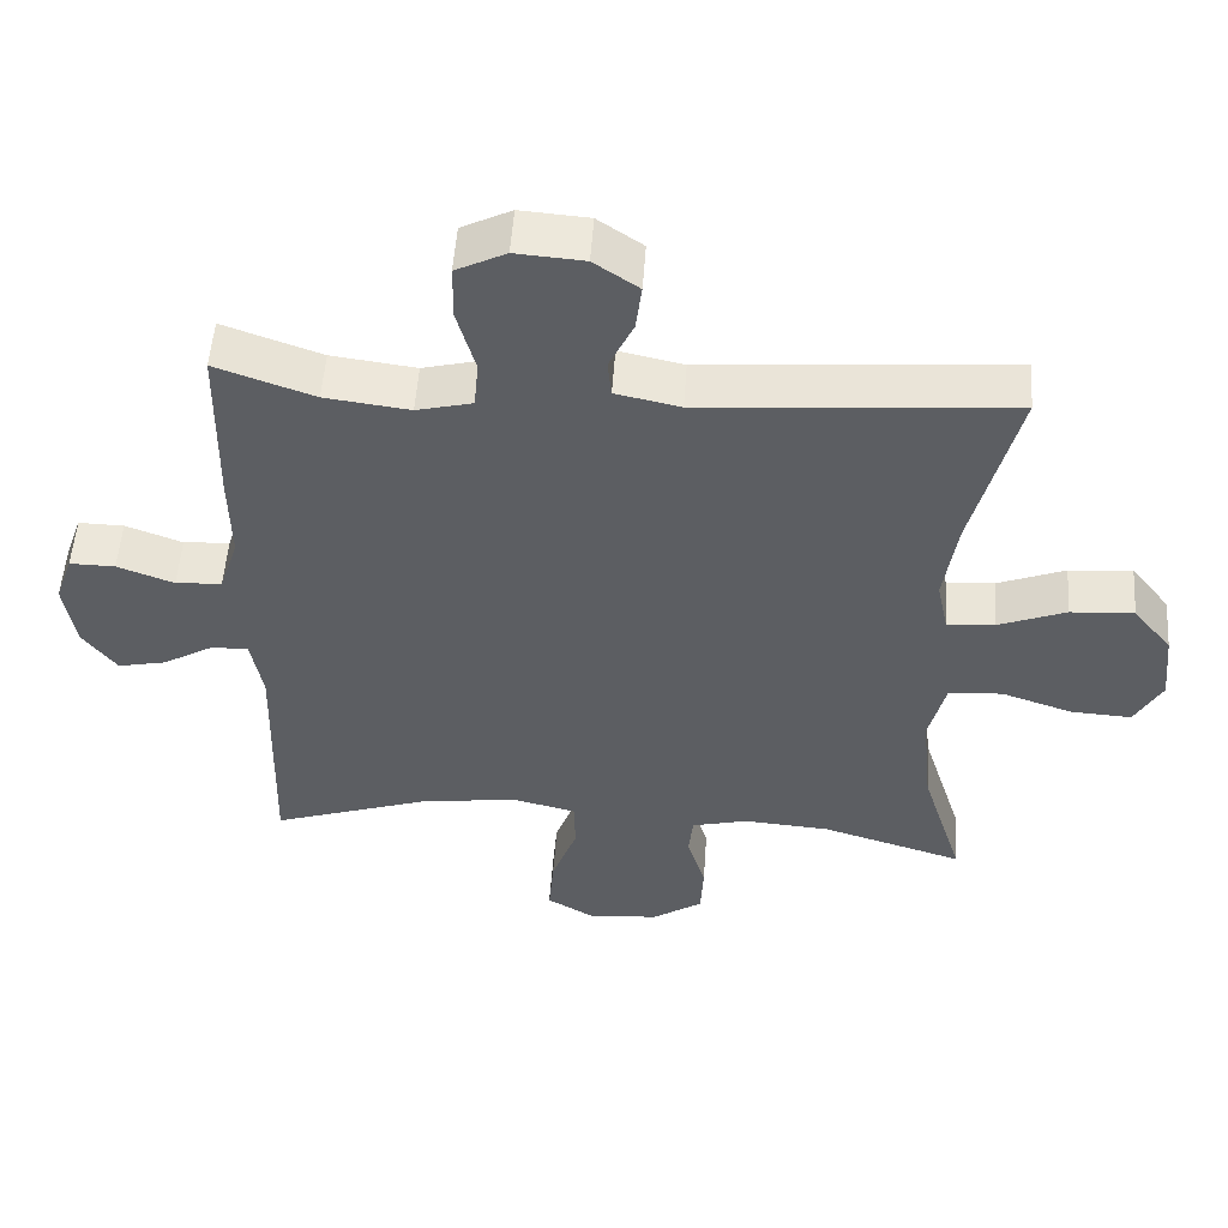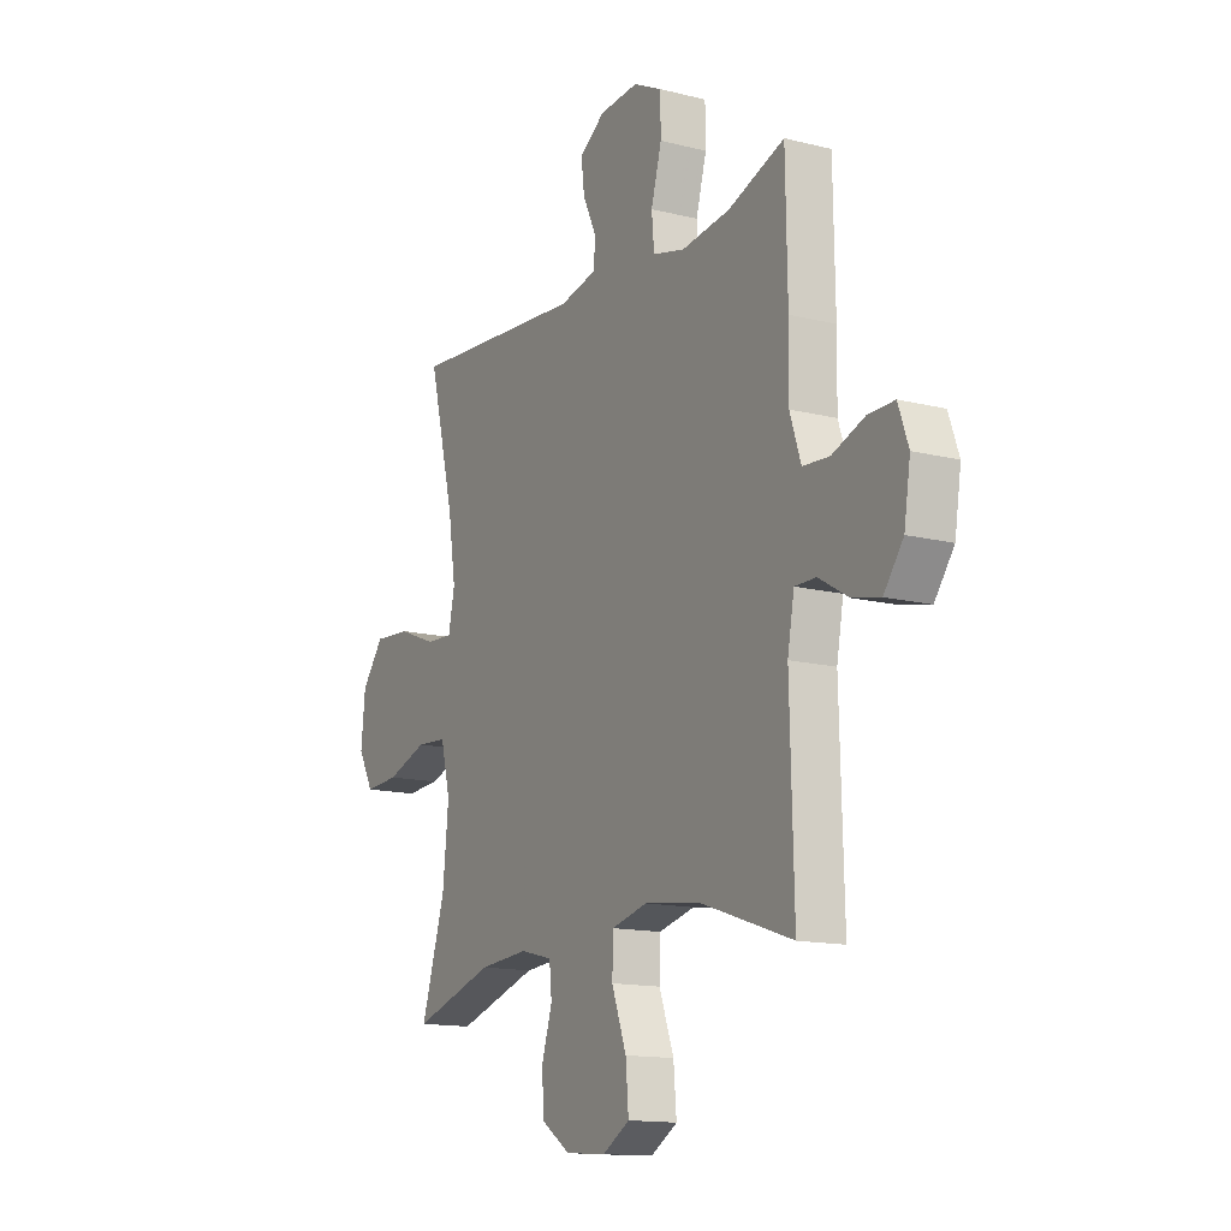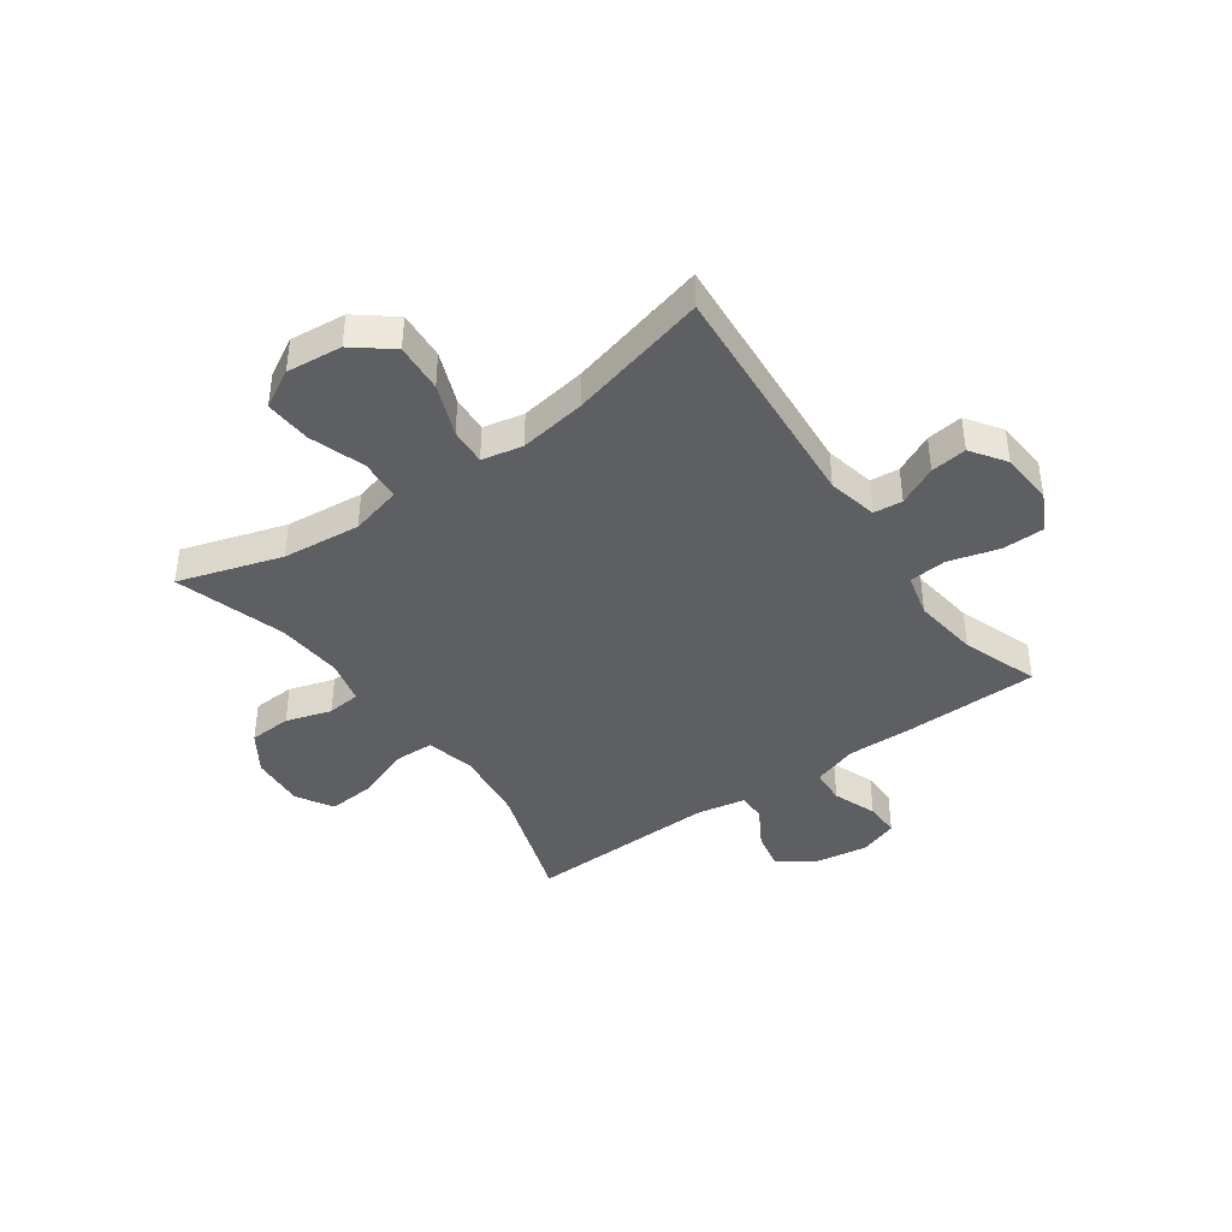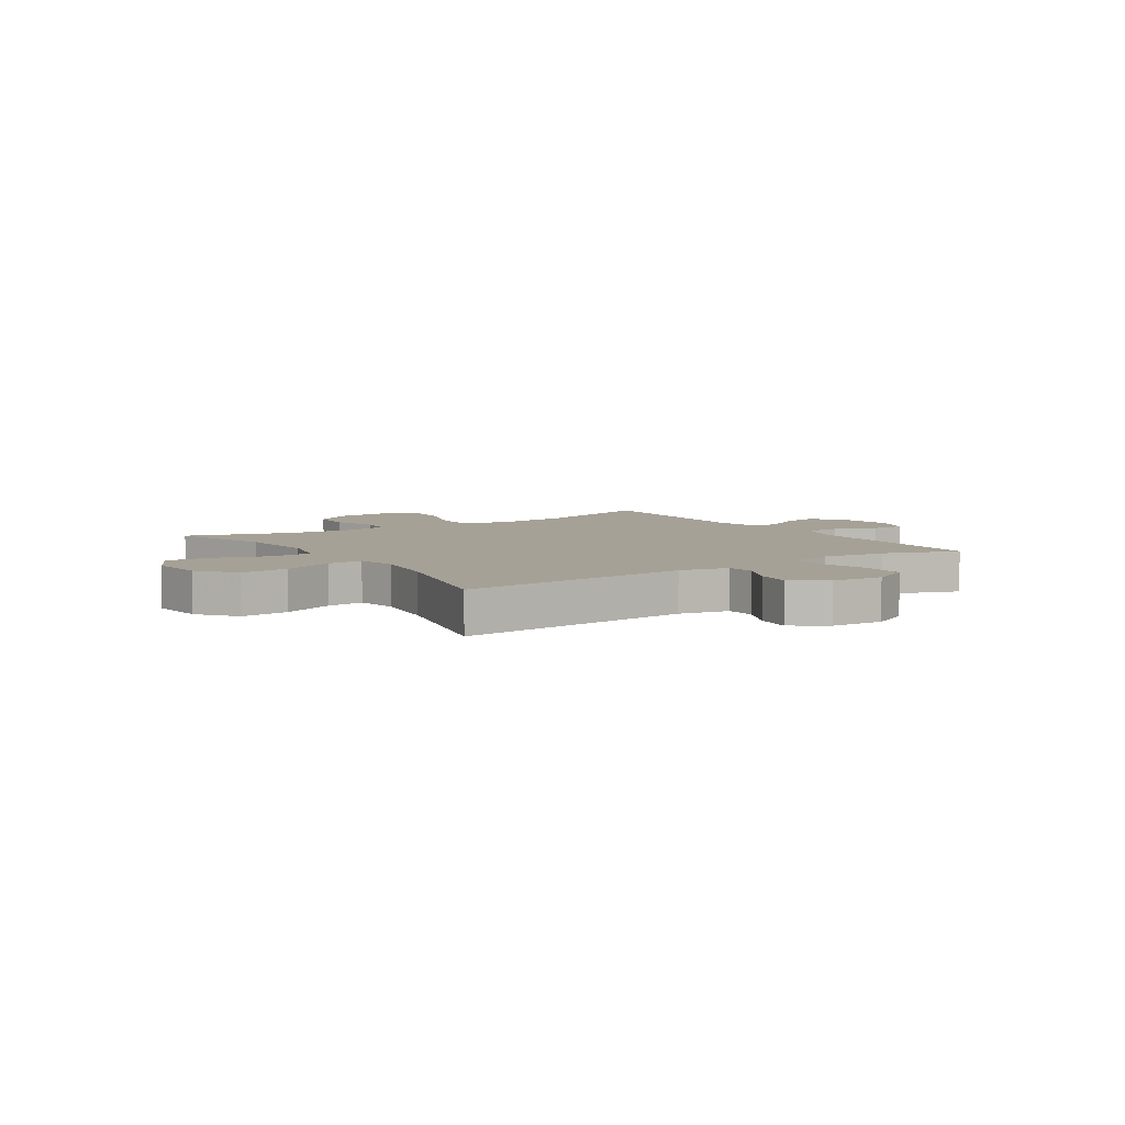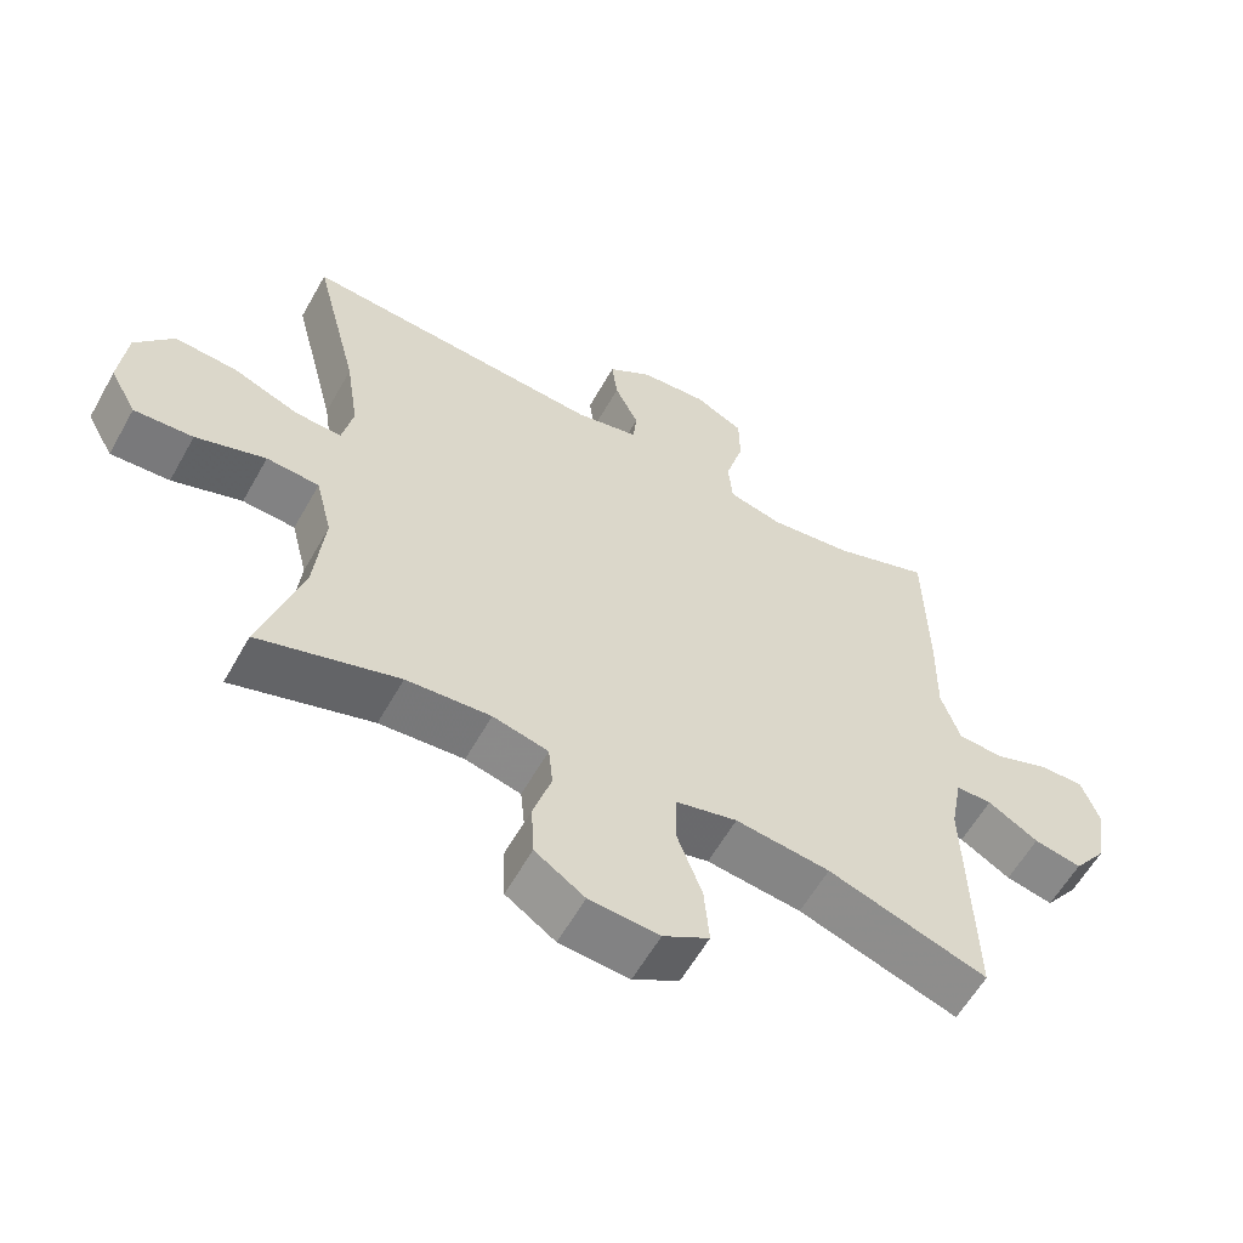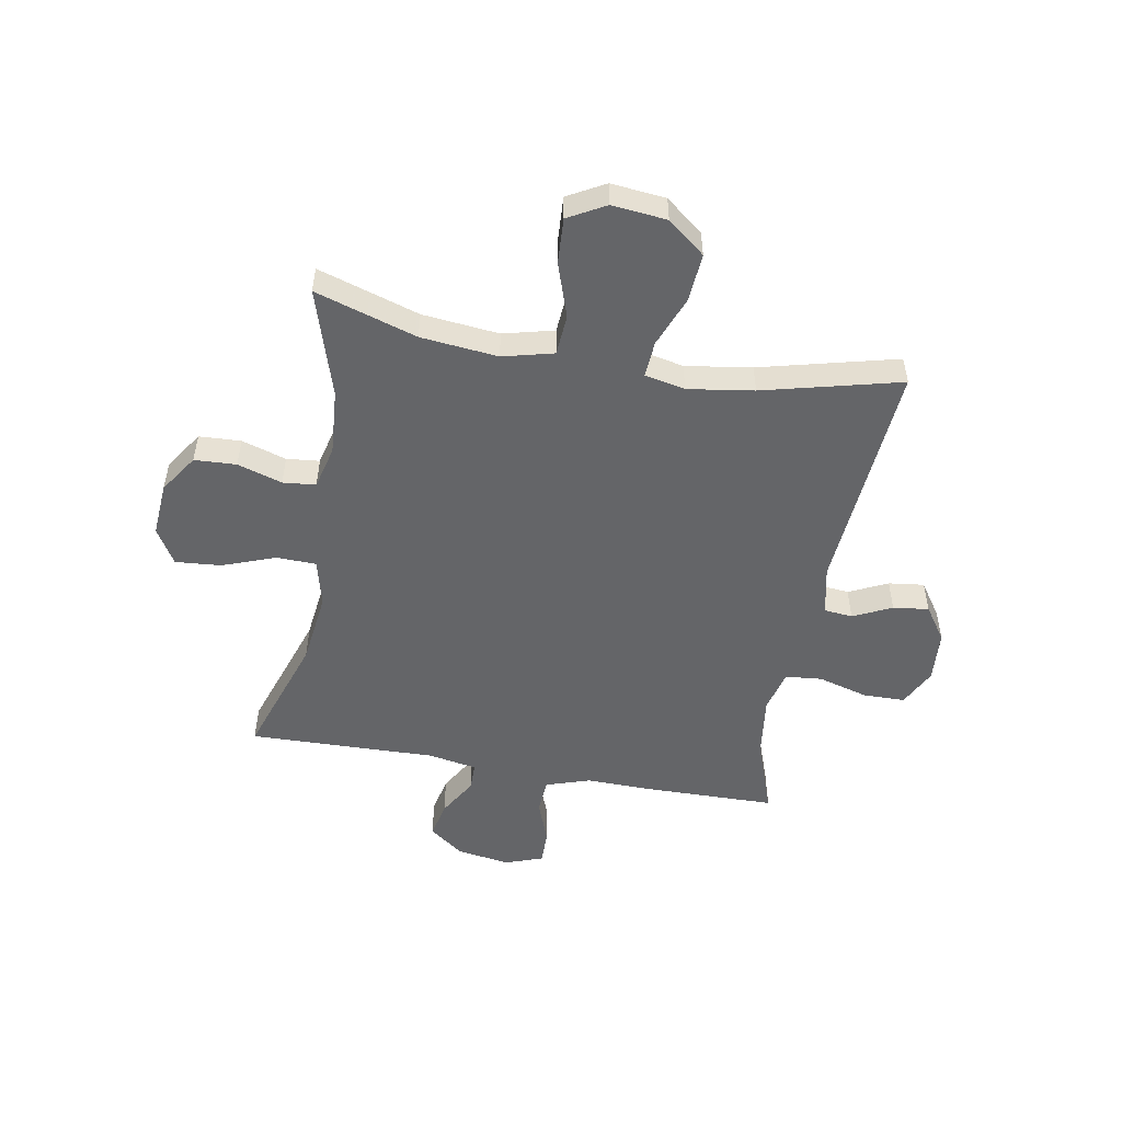
<metadata>
{"format":"obj","ext":"obj","renderer":"f3d","projection":"perspective","resolution":1024,"background":"white","views":[{"elev":52.5,"azim":-176.1,"up":"+Z"},{"elev":-14.1,"azim":60.9,"up":"+Z"},{"elev":-41.3,"azim":-54.6,"up":"+Y"},{"elev":6.2,"azim":-33.6,"up":"+Y"},{"elev":-59.3,"azim":-29.2,"up":"+Z"},{"elev":-51.5,"azim":-100.2,"up":"+Y"}]}
</metadata>
<code>
v -0.5 0.07 0.5
v -0.081 0.07 0.468
v 0.007 0.07 0.487
v 0.012 0.07 0.538
v -0.021 0.07 0.607
v -0.029 0.07 0.671
v 0.032 0.07 0.713
v 0.125 0.07 0.72
v 0.193 0.07 0.686
v 0.194 0.07 0.611
v 0.169 0.07 0.522
v 0.175 0.07 0.456
v 0.251 0.07 0.437
v 0.366 0.07 0.452
v 0.5 0.07 0.5
v 0.504 0.07 0.267
v 0.502 0.07 0.146
v 0.528 0.07 0.067
v 0.591 0.07 0.063
v 0.668 0.07 0.092
v 0.73 0.07 0.093
v 0.754 0.07 0.025
v 0.739 0.07 -0.07
v 0.693 0.07 -0.132
v 0.627 0.07 -0.118
v 0.557 0.07 -0.077
v 0.507 0.07 -0.077
v 0.491 0.07 -0.164
v 0.5 0.07 -0.5
v 0.279 0.07 -0.426
v 0.148 0.07 -0.41
v 0.063 0.07 -0.431
v 0.061 0.07 -0.502
v 0.096 0.07 -0.597
v 0.103 0.07 -0.679
v 0.039 0.07 -0.717
v -0.058 0.07 -0.71
v -0.127 0.07 -0.664
v -0.131 0.07 -0.589
v -0.106 0.07 -0.509
v -0.112 0.07 -0.45
v -0.189 0.07 -0.431
v -0.306 0.07 -0.44
v -0.5 0.07 -0.5
v -0.443 0.07 -0.318
v -0.429 0.07 -0.18
v -0.452 0.07 -0.089
v -0.525 0.07 -0.084
v -0.622 0.07 -0.117
v -0.704 0.07 -0.122
v -0.741 0.07 -0.055
v -0.731 0.07 0.043
v -0.678 0.07 0.11
v -0.592 0.07 0.104
v -0.5 0.07 0.068
v -0.435 0.07 0.064
v -0.42 0.07 0.136
v -0.438 0.07 0.254
v -0.5 0 0.5
v -0.081 0 0.468
v 0.007 0 0.487
v 0.012 0 0.538
v -0.021 0 0.607
v -0.029 0 0.671
v 0.032 0 0.713
v 0.125 0 0.72
v 0.193 0 0.686
v 0.194 0 0.611
v 0.169 0 0.522
v 0.175 0 0.456
v 0.251 0 0.437
v 0.366 0 0.452
v 0.5 0 0.5
v 0.504 0 0.267
v 0.502 0 0.146
v 0.528 0 0.067
v 0.591 0 0.063
v 0.668 0 0.092
v 0.73 0 0.093
v 0.754 0 0.025
v 0.739 0 -0.07
v 0.693 0 -0.132
v 0.627 0 -0.118
v 0.557 0 -0.077
v 0.507 0 -0.077
v 0.491 0 -0.164
v 0.5 0 -0.5
v 0.279 0 -0.426
v 0.148 0 -0.41
v 0.063 0 -0.431
v 0.061 0 -0.502
v 0.096 0 -0.597
v 0.103 0 -0.679
v 0.039 0 -0.717
v -0.058 0 -0.71
v -0.127 0 -0.664
v -0.131 0 -0.589
v -0.106 0 -0.509
v -0.112 0 -0.45
v -0.189 0 -0.431
v -0.306 0 -0.44
v -0.5 0 -0.5
v -0.443 0 -0.318
v -0.429 0 -0.18
v -0.452 0 -0.089
v -0.525 0 -0.084
v -0.622 0 -0.117
v -0.704 0 -0.122
v -0.741 0 -0.055
v -0.731 0 0.043
v -0.678 0 0.11
v -0.592 0 0.104
v -0.5 0 0.068
v -0.435 0 0.064
v -0.42 0 0.136
v -0.438 0 0.254
f 53 54 55
f 52 53 55
f 51 52 55
f 50 51 55
f 49 50 55
f 48 49 55
f 47 48 55 56
f 46 47 56 57
f 43 44 45
f 42 43 45 46
f 41 42 46 57
f 38 39 40
f 37 38 40
f 36 37 40
f 35 36 40
f 34 35 40
f 33 34 40
f 32 33 40 41
f 41 57 58
f 32 41 58
f 31 32 58
f 28 29 30
f 58 1 2
f 31 58 2
f 30 31 2
f 28 30 2
f 27 28 2
f 24 25 26
f 23 24 26
f 22 23 26
f 21 22 26
f 20 21 26
f 19 20 26
f 14 15 16 17
f 13 14 17 18
f 12 13 18
f 9 10 11
f 8 9 11
f 7 8 11
f 6 7 11
f 5 6 11
f 4 5 11
f 3 4 11 12
f 2 3 12 18
f 18 19 26 27
f 2 18 27
f 113 112 111
f 113 111 110
f 113 110 109
f 113 109 108
f 113 108 107
f 113 107 106
f 114 113 106 105
f 115 114 105 104
f 103 102 101
f 104 103 101 100
f 115 104 100 99
f 98 97 96
f 98 96 95
f 98 95 94
f 98 94 93
f 98 93 92
f 98 92 91
f 99 98 91 90
f 116 115 99
f 116 99 90
f 116 90 89
f 88 87 86
f 60 59 116
f 60 116 89
f 60 89 88
f 60 88 86
f 60 86 85
f 84 83 82
f 84 82 81
f 84 81 80
f 84 80 79
f 84 79 78
f 84 78 77
f 75 74 73 72
f 76 75 72 71
f 76 71 70
f 69 68 67
f 69 67 66
f 69 66 65
f 69 65 64
f 69 64 63
f 69 63 62
f 70 69 62 61
f 76 70 61 60
f 85 84 77 76
f 85 76 60
f 1 59 60 2
f 2 60 61 3
f 3 61 62 4
f 4 62 63 5
f 5 63 64 6
f 6 64 65 7
f 7 65 66 8
f 8 66 67 9
f 9 67 68 10
f 10 68 69 11
f 11 69 70 12
f 12 70 71 13
f 13 71 72 14
f 14 72 73 15
f 15 73 74 16
f 16 74 75 17
f 17 75 76 18
f 18 76 77 19
f 19 77 78 20
f 20 78 79 21
f 21 79 80 22
f 22 80 81 23
f 23 81 82 24
f 24 82 83 25
f 25 83 84 26
f 26 84 85 27
f 27 85 86 28
f 28 86 87 29
f 29 87 88 30
f 30 88 89 31
f 31 89 90 32
f 32 90 91 33
f 33 91 92 34
f 34 92 93 35
f 35 93 94 36
f 36 94 95 37
f 37 95 96 38
f 38 96 97 39
f 39 97 98 40
f 40 98 99 41
f 41 99 100 42
f 42 100 101 43
f 43 101 102 44
f 44 102 103 45
f 45 103 104 46
f 46 104 105 47
f 47 105 106 48
f 48 106 107 49
f 49 107 108 50
f 50 108 109 51
f 51 109 110 52
f 52 110 111 53
f 53 111 112 54
f 54 112 113 55
f 55 113 114 56
f 56 114 115 57
f 57 115 116 58
f 58 116 59 1

</code>
